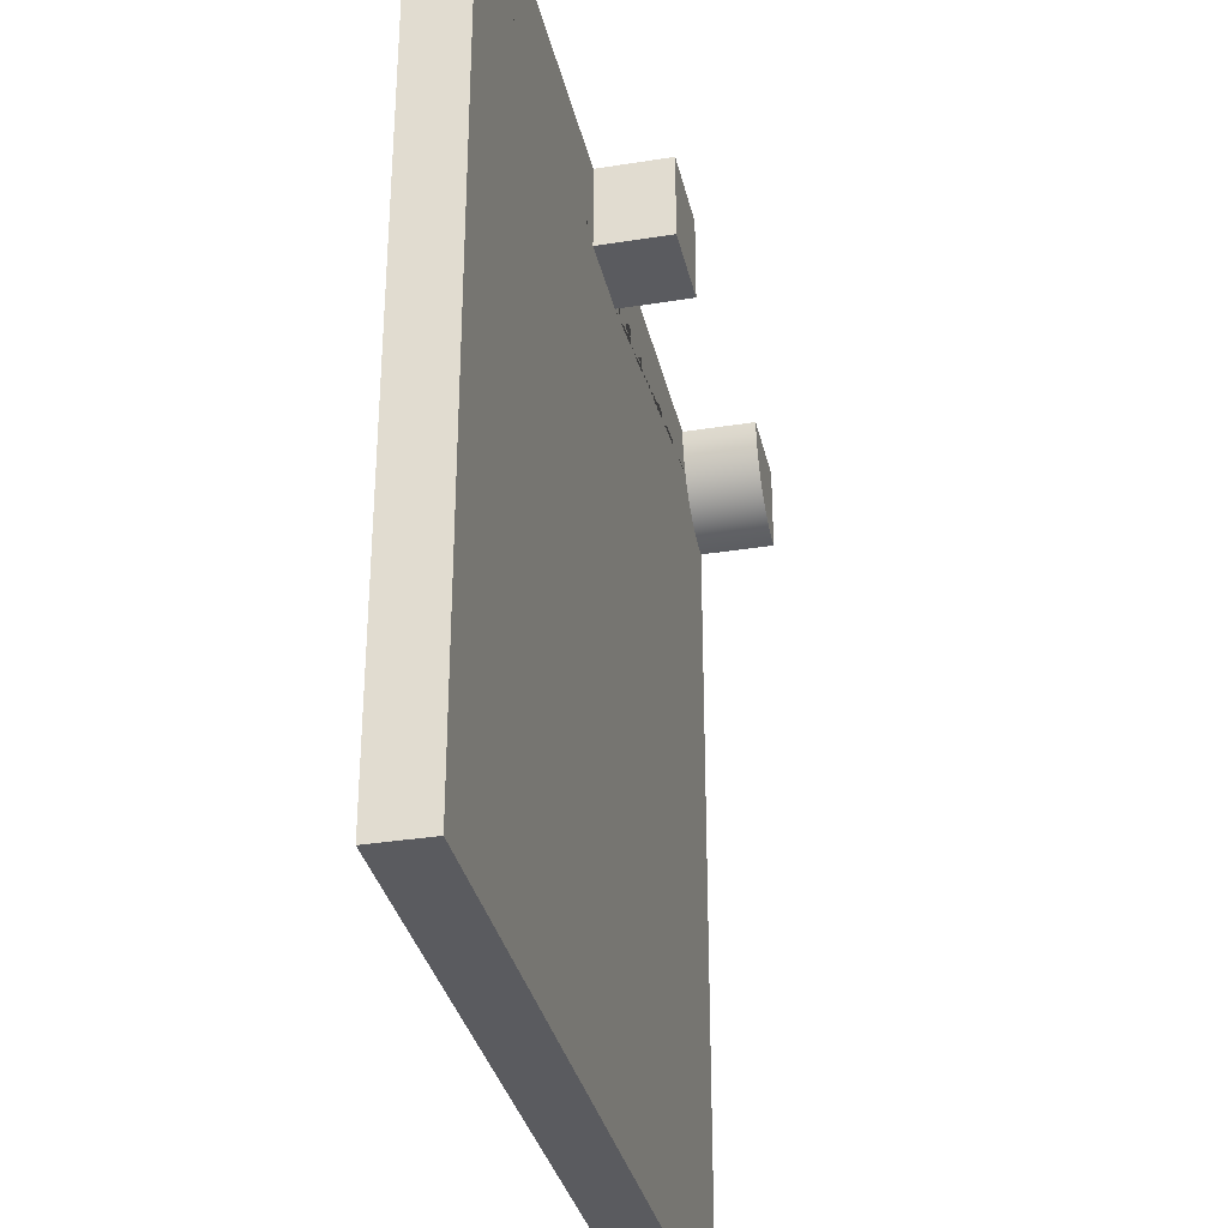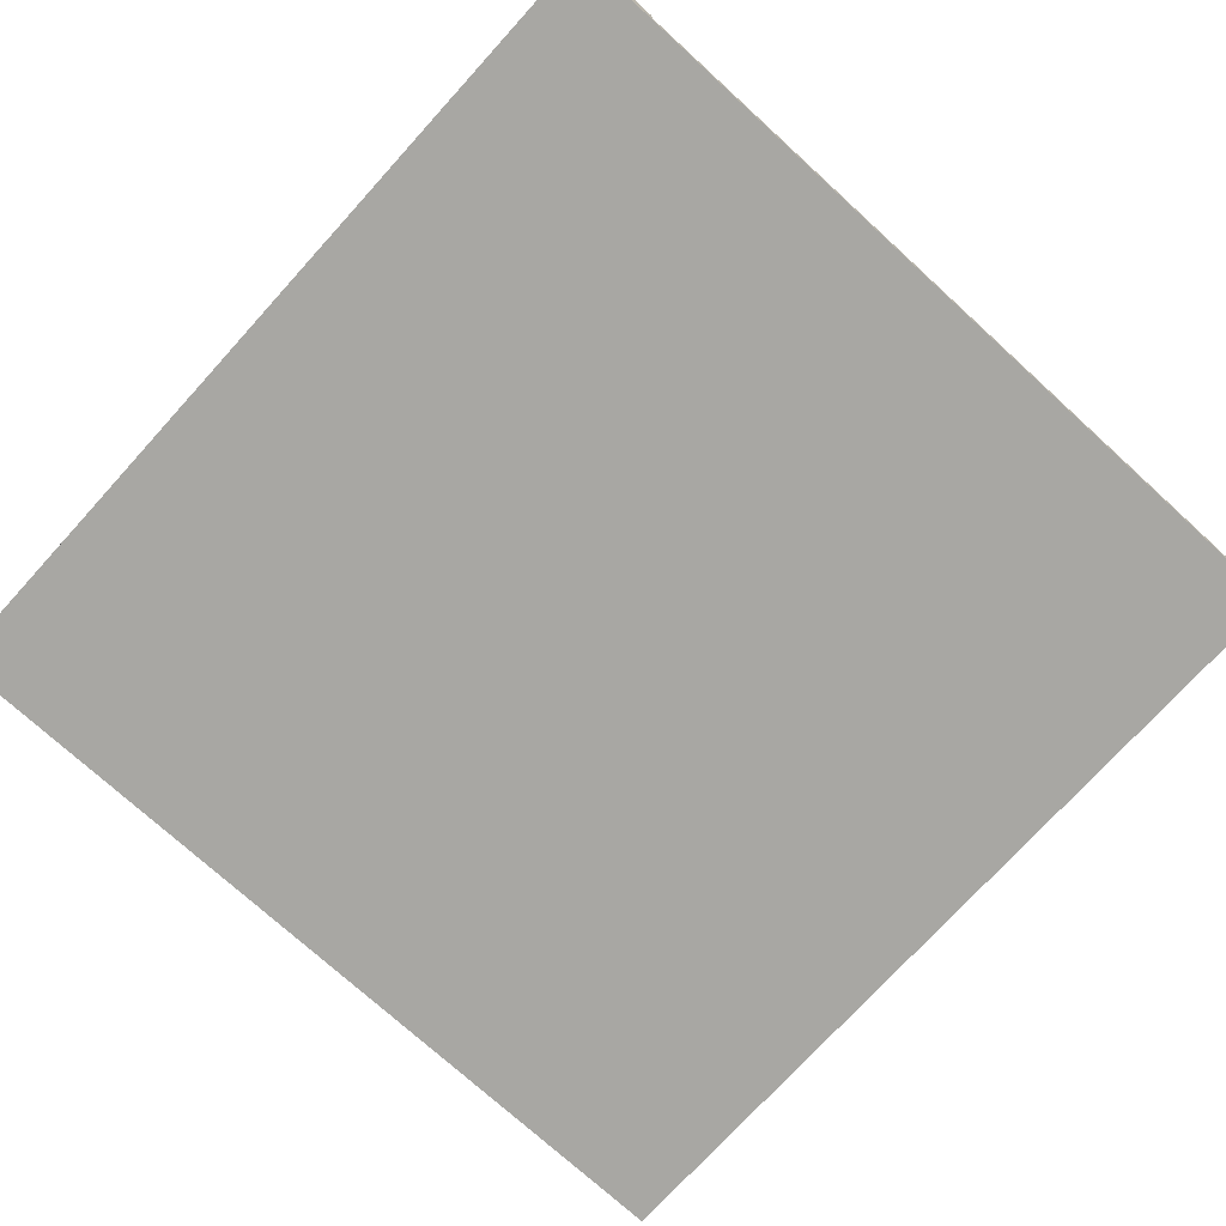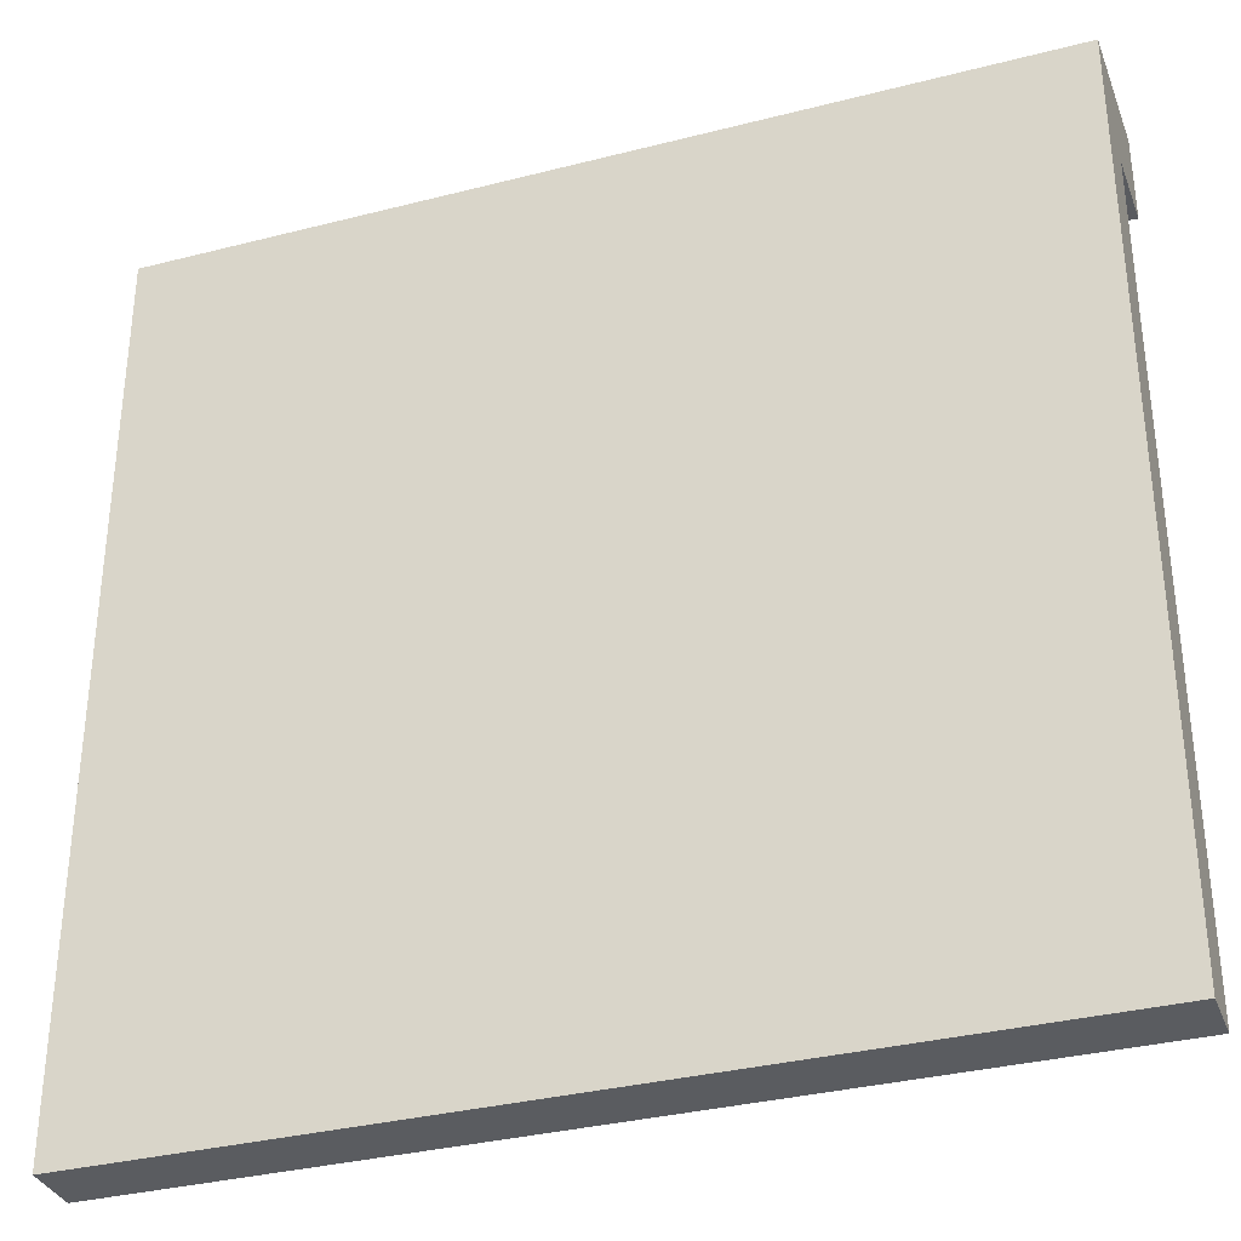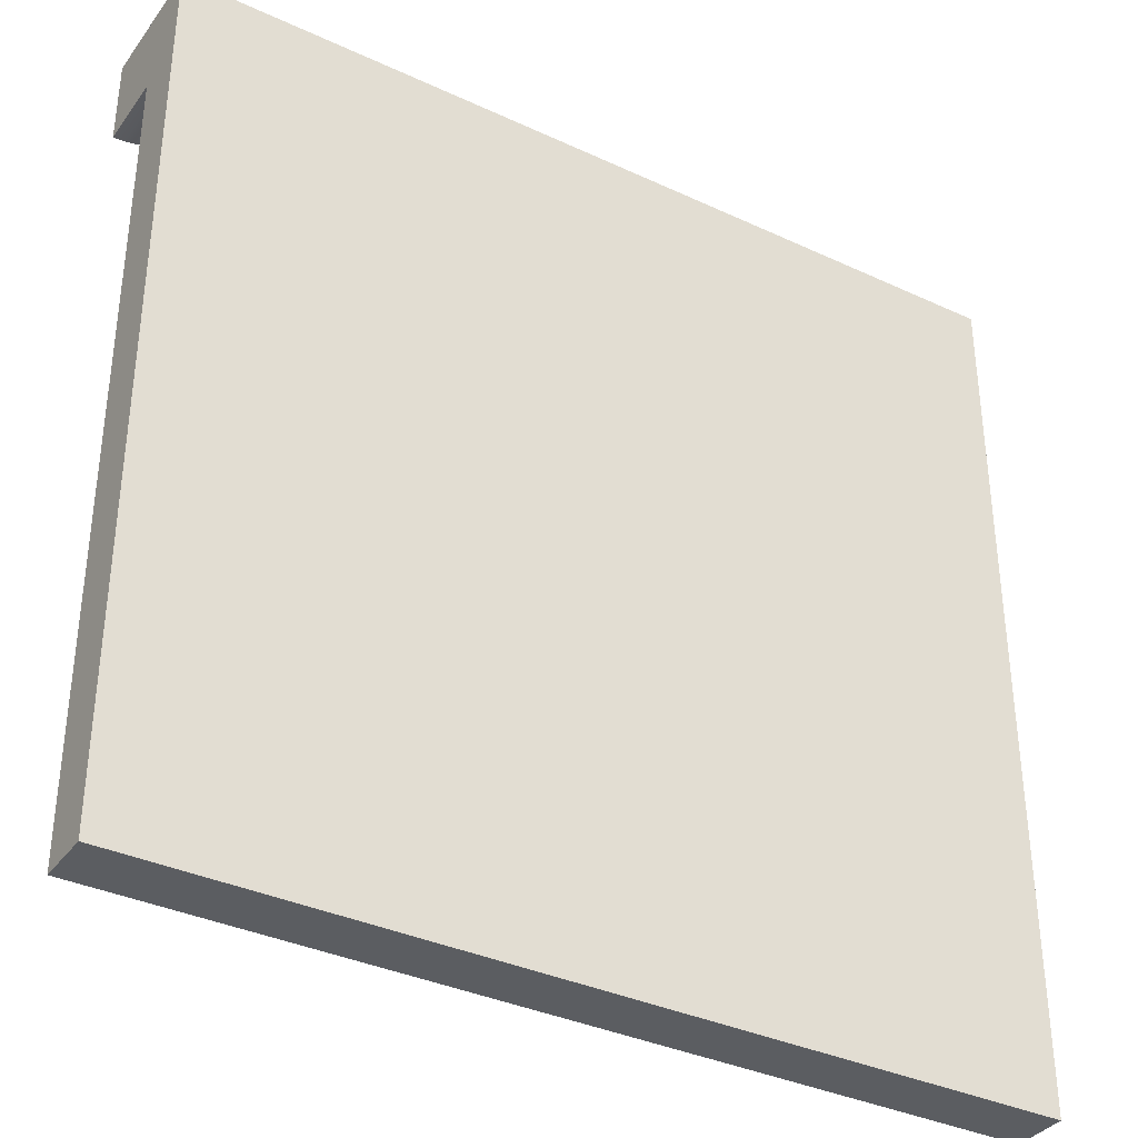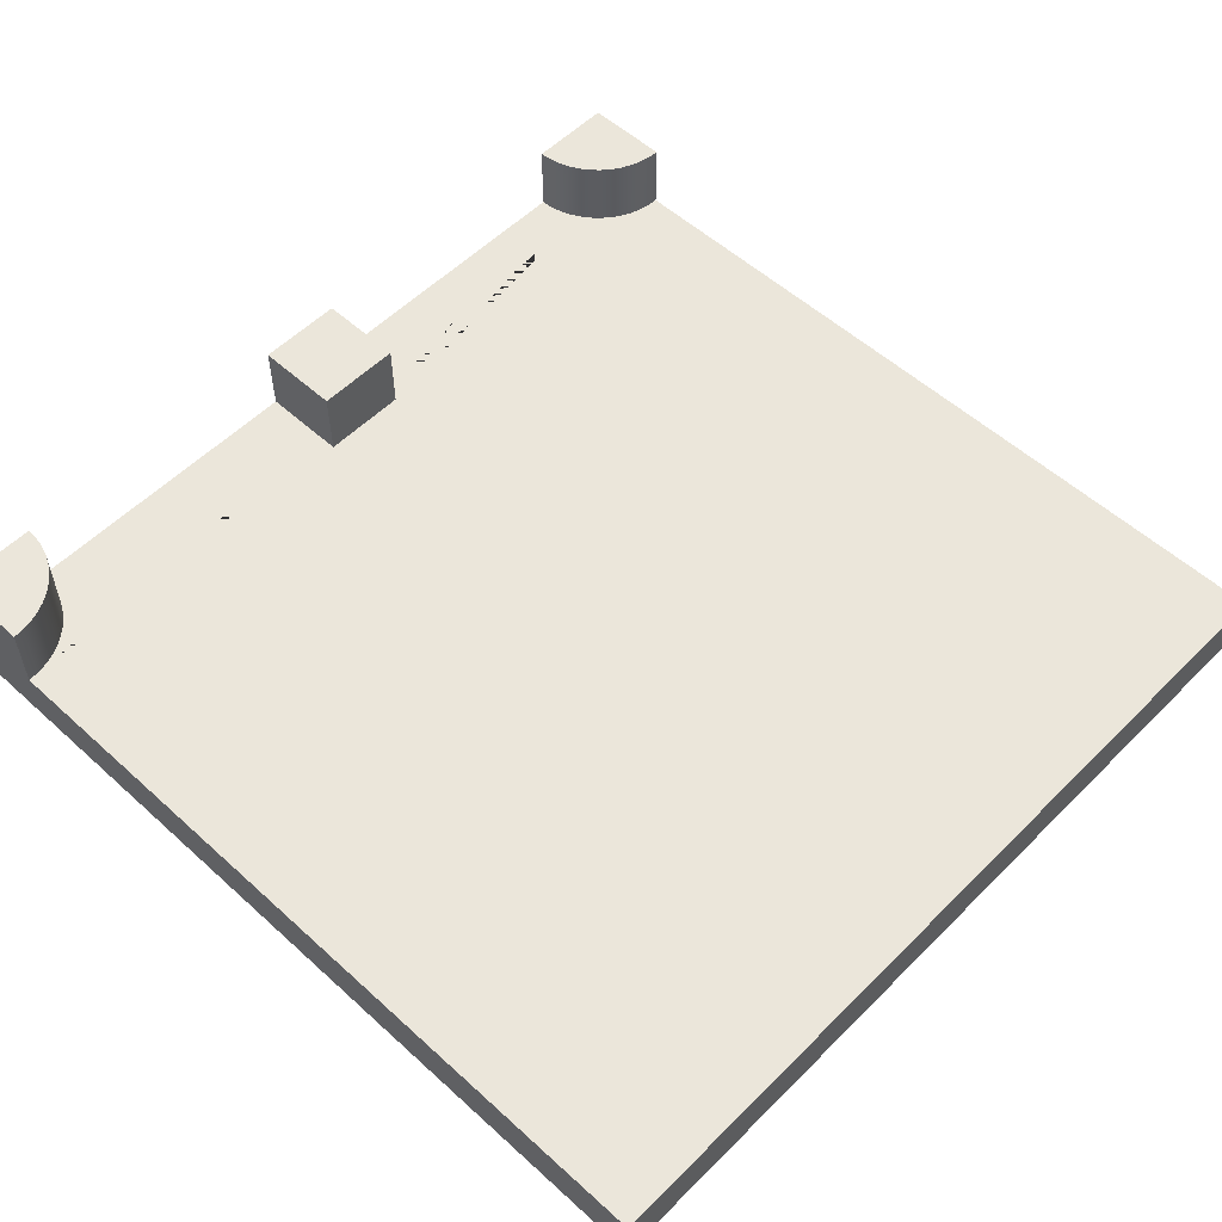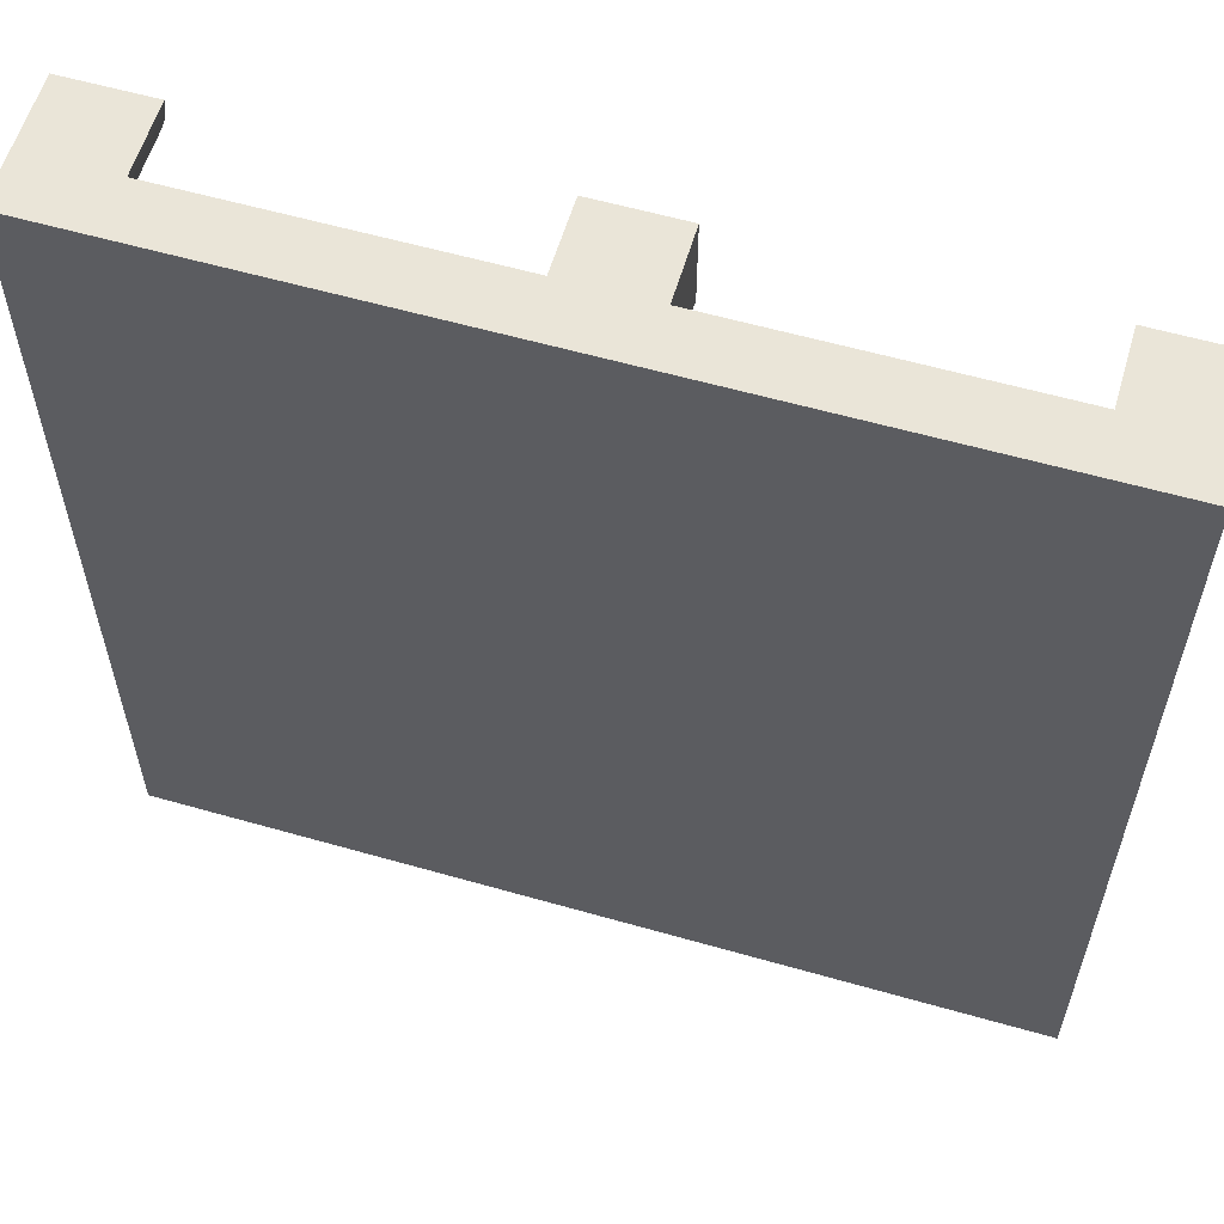
<metadata>
{"format":"obj","ext":"obj","renderer":"f3d","projection":"perspective","resolution":1024,"background":"white","views":[{"elev":-33.1,"azim":102.5,"up":"+Z"},{"elev":-74.5,"azim":47.7,"up":"+Y"},{"elev":-33.9,"azim":19.2,"up":"+Z"},{"elev":-35.9,"azim":-31.4,"up":"+Z"},{"elev":55.0,"azim":133.7,"up":"+Y"},{"elev":58.9,"azim":16.4,"up":"+Z"}]}
</metadata>
<code>
v  -1.5 0 1.2
v  -1.5 0 -1.5
v  1.5 0 -1.5
v  1.5 0 1.2
v  1.5 0 1.5
v  1.2 0 1.5
v  0.15 0 1.5
v  -0.15 0 1.5
v  -1.2 0 1.5
v  -1.5 0 1.5
v  -1.5 0.44 1.5
v  -1.5 0.44 1.2
v  -1.5 0.19 1.2
v  -1.2 0.19 1.5
v  -1.2 0.44 1.5
v  -1.203 0.44 1.461
v  -1.21 0.44 1.422
v  -1.223 0.44 1.385
v  -1.24 0.44 1.35
v  -1.262 0.44 1.317
v  -1.288 0.44 1.288
v  -1.317 0.44 1.262
v  -1.35 0.44 1.24
v  -1.385 0.44 1.223
v  -1.422 0.44 1.21
v  -1.461 0.44 1.203
v  -1.461 0.19 1.203
v  1.5 0.19 1.2
v  1.5 0.19 -1.5
v  -1.5 0.19 -1.5
v  -1.422 0.19 1.21
v  -1.385 0.19 1.223
v  -1.35 0.19 1.24
v  -1.317 0.19 1.262
v  -1.288 0.19 1.288
v  -1.262 0.19 1.317
v  -1.24 0.19 1.35
v  -1.203 0.19 1.461
v  -0.15 0.19 1.5
v  -0.15 0.19 1.2
v  0.15 0.19 1.2
v  0.15 0.19 1.5
v  1.2 0.19 1.5
v  1.203 0.19 1.461
v  1.21 0.19 1.422
v  1.223 0.19 1.385
v  1.24 0.19 1.35
v  1.262 0.19 1.317
v  1.288 0.19 1.288
v  1.317 0.19 1.262
v  1.35 0.19 1.24
v  1.385 0.19 1.223
v  1.422 0.19 1.21
v  1.461 0.19 1.203
v  -1.21 0.19 1.422
v  -1.223 0.19 1.385
v  1.461 0.44 1.203
v  1.5 0.44 1.2
v  1.2 0.44 1.5
v  1.5 0.44 1.5
v  1.422 0.44 1.21
v  1.385 0.44 1.223
v  1.35 0.44 1.24
v  1.317 0.44 1.262
v  1.288 0.44 1.288
v  1.262 0.44 1.317
v  1.24 0.44 1.35
v  1.223 0.44 1.385
v  1.21 0.44 1.422
v  1.203 0.44 1.461
v  0.15 0.44 1.5
v  -0.15 0.44 1.5
v  -0.15 0.44 1.2
v  0.15 0.44 1.2
g Mesh1 Split_walls_to_open Model
f 1 2 3
f 1 3 4
f 1 4 5
f 1 5 6
f 1 6 7
f 1 7 8
f 1 8 9
f 9 10 1
g BackColor
f 2 1 10
f 2 10 9
f 2 9 8
f 2 8 7
f 2 7 6
f 2 6 5
f 2 5 4
f 4 3 2
g Red
f 11 12 13
f 11 13 1
f 1 10 11
g BackColor
f 12 11 10
f 12 10 1
f 1 13 12
g Red
f 11 10 9
f 11 9 14
f 14 15 11
g BackColor
f 10 11 15
f 10 15 14
f 14 9 10
g Red
f 12 11 15
f 12 15 16
f 12 16 17
f 12 17 18
f 12 18 19
f 12 19 20
f 12 20 21
f 12 21 22
f 12 22 23
f 12 23 24
f 12 24 25
f 25 26 12
g BackColor
f 11 12 26
f 11 26 25
f 11 25 24
f 11 24 23
f 11 23 22
f 11 22 21
f 11 21 20
f 11 20 19
f 11 19 18
f 11 18 17
f 11 17 16
f 16 15 11
g Red
f 12 26 27
f 12 27 13
g BackColor
f 13 27 26
f 13 26 12
g Green
f 28 29 30
f 28 30 13
f 28 13 27
f 28 27 31
f 28 31 32
f 28 32 33
f 28 33 34
f 28 34 35
f 28 35 36
f 28 36 37
f 38 14 39
f 38 39 40
f 41 42 43
f 41 43 44
f 41 44 45
f 41 45 46
f 41 46 47
f 41 47 48
f 41 48 49
f 41 49 50
f 41 50 51
f 41 51 52
f 41 52 53
f 41 53 54
f 41 54 28
f 55 38 40
f 40 41 28
f 56 55 40
f 37 56 40
f 37 40 28
f 3 2 30
f 3 30 29
g BackColor
f 29 30 2
f 29 2 3
f 29 28 54
f 29 54 53
f 29 53 52
f 29 52 51
f 29 51 50
f 29 50 49
f 29 49 48
f 29 48 47
f 29 47 46
f 29 46 45
f 29 45 44
f 44 43 42
f 44 42 41
f 40 39 14
f 40 14 38
f 40 38 55
f 40 55 56
f 40 56 37
f 40 37 36
f 40 36 35
f 40 35 34
f 40 34 33
f 40 33 32
f 40 32 31
f 40 31 27
f 40 27 13
f 40 13 30
f 40 30 29
f 29 44 41
f 41 40 29
g Red
f 57 58 28
f 57 28 54
f 59 60 58
f 59 58 57
f 59 57 61
f 59 61 62
f 59 62 63
f 59 63 64
f 59 64 65
f 59 65 66
f 59 66 67
f 59 67 68
f 59 68 69
f 69 70 59
g BackColor
f 60 59 70
f 60 70 69
f 60 69 68
f 60 68 67
f 60 67 66
f 60 66 65
f 60 65 64
f 60 64 63
f 60 63 62
f 60 62 61
f 60 61 57
f 57 58 60
g Red
f 59 70 44
f 59 44 43
g BackColor
f 43 44 70
f 43 70 59
g Red
f 70 69 45
f 70 45 44
g BackColor
f 44 45 69
f 44 69 70
g Red
f 69 68 46
f 69 46 45
g BackColor
f 45 46 68
f 45 68 69
g Red
f 68 67 47
f 68 47 46
g BackColor
f 46 47 67
f 46 67 68
g Red
f 67 66 48
f 67 48 47
g BackColor
f 47 48 66
f 47 66 67
g Red
f 66 65 49
f 66 49 48
g BackColor
f 48 49 65
f 48 65 66
g Red
f 65 64 50
f 65 50 49
g BackColor
f 49 50 64
f 49 64 65
g Red
f 64 63 51
f 64 51 50
g BackColor
f 50 51 63
f 50 63 64
g Red
f 63 62 52
f 63 52 51
g BackColor
f 51 52 62
f 51 62 63
g Red
f 62 61 53
f 62 53 52
g BackColor
f 52 53 61
f 52 61 62
g Red
f 61 57 54
f 61 54 53
g BackColor
f 53 54 57
f 53 57 61
f 54 28 58
f 54 58 57
g Red
f 60 5 4
f 60 4 28
f 28 58 60
g BackColor
f 5 60 58
f 5 58 28
f 28 4 5
g Green
f 29 28 4
f 29 4 3
g BackColor
f 3 4 28
f 3 28 29
g Red
f 60 59 43
f 60 43 6
f 6 5 60
g BackColor
f 59 60 5
f 59 5 6
f 6 43 59
g Green
f 43 42 7
f 43 7 6
g BackColor
f 6 7 42
f 6 42 43
g Red
f 8 7 42
f 8 42 71
f 8 71 72
f 72 39 8
g BackColor
f 7 8 39
f 7 39 72
f 7 72 71
f 71 42 7
g Green
f 9 8 39
f 9 39 14
g BackColor
f 14 39 8
f 14 8 9
g Red
f 39 72 73
f 39 73 40
f 40 73 72
f 40 72 39
f 41 40 73
f 41 73 74
g BackColor
f 74 73 40
f 74 40 41
g Red
f 72 71 74
f 72 74 73
f 73 74 71
f 73 71 72
f 71 42 41
f 71 41 74
f 74 41 42
f 74 42 71
f 16 15 14
f 16 14 38
g BackColor
f 38 14 15
f 38 15 16
g Red
f 17 16 38
f 17 38 55
g BackColor
f 55 38 16
f 55 16 17
g Red
f 18 17 55
f 18 55 56
g BackColor
f 56 55 17
f 56 17 18
g Red
f 19 18 56
f 19 56 37
g BackColor
f 37 56 18
f 37 18 19
g Red
f 20 19 37
f 20 37 36
g BackColor
f 36 37 19
f 36 19 20
g Red
f 21 20 36
f 21 36 35
g BackColor
f 35 36 20
f 35 20 21
g Red
f 22 21 35
f 22 35 34
g BackColor
f 34 35 21
f 34 21 22
g Red
f 23 22 34
f 23 34 33
g BackColor
f 33 34 22
f 33 22 23
g Red
f 24 23 33
f 24 33 32
g BackColor
f 32 33 23
f 32 23 24
g Red
f 25 24 32
f 25 32 31
g BackColor
f 31 32 24
f 31 24 25
g Red
f 26 25 31
f 26 31 27
g BackColor
f 27 31 25
f 27 25 26
g Green
f 2 1 13
f 2 13 30
g BackColor
f 30 13 1
f 30 1 2

</code>
